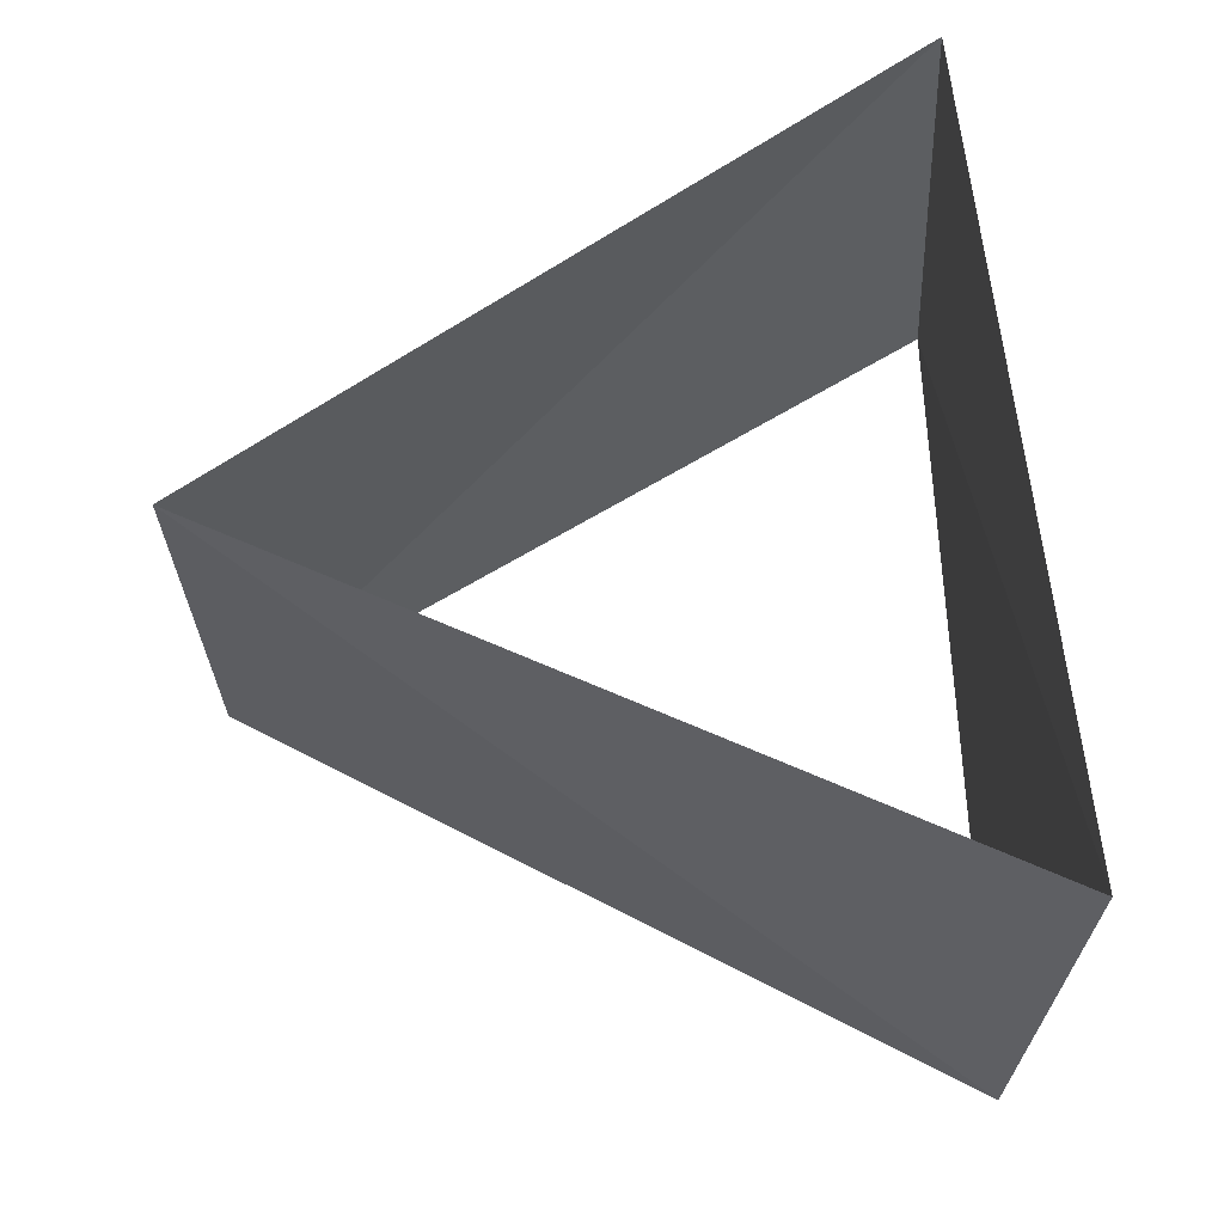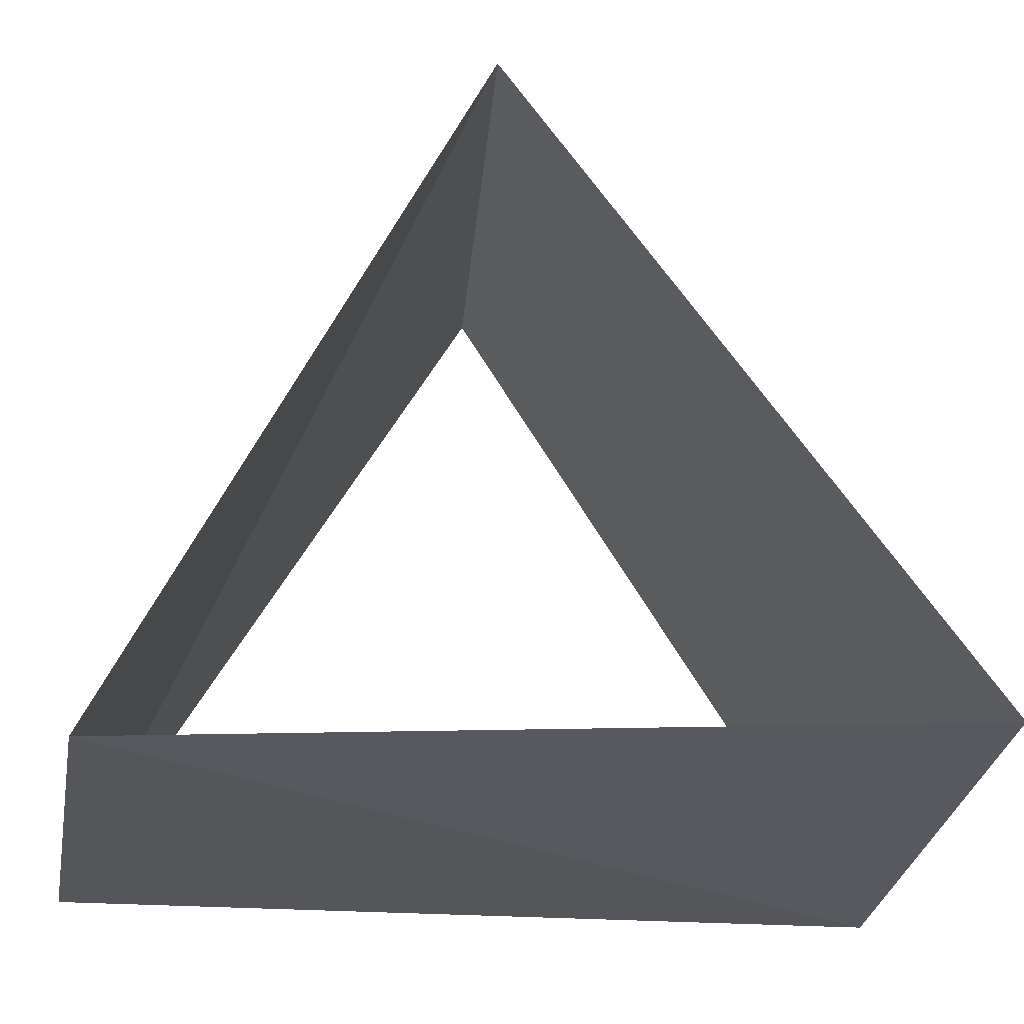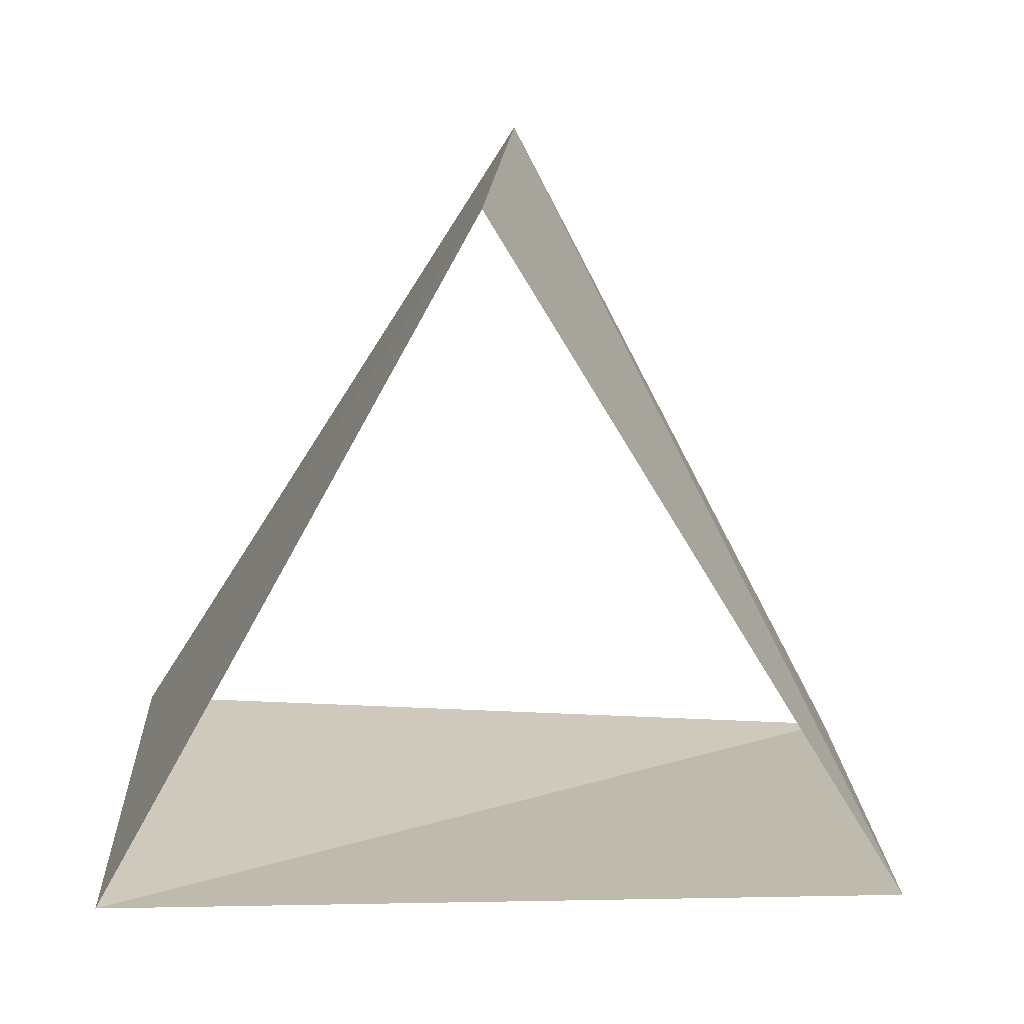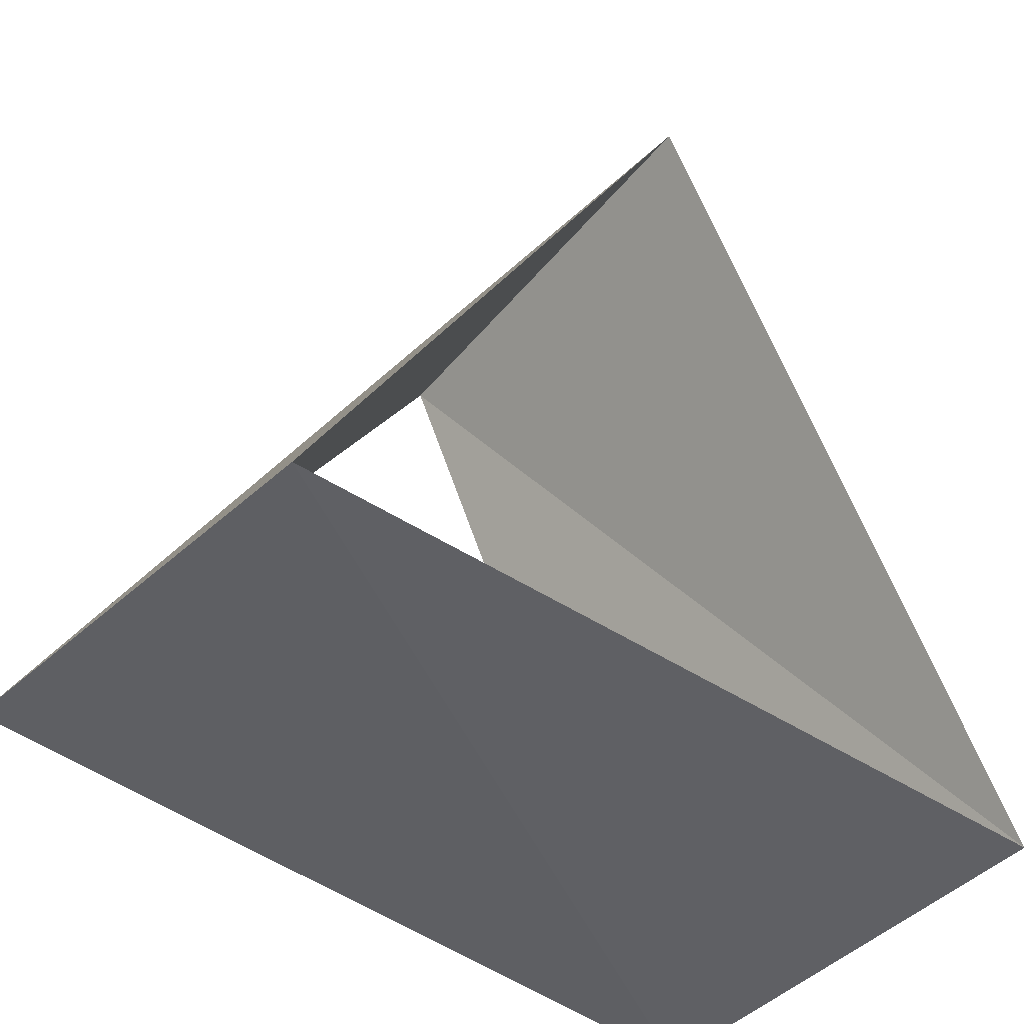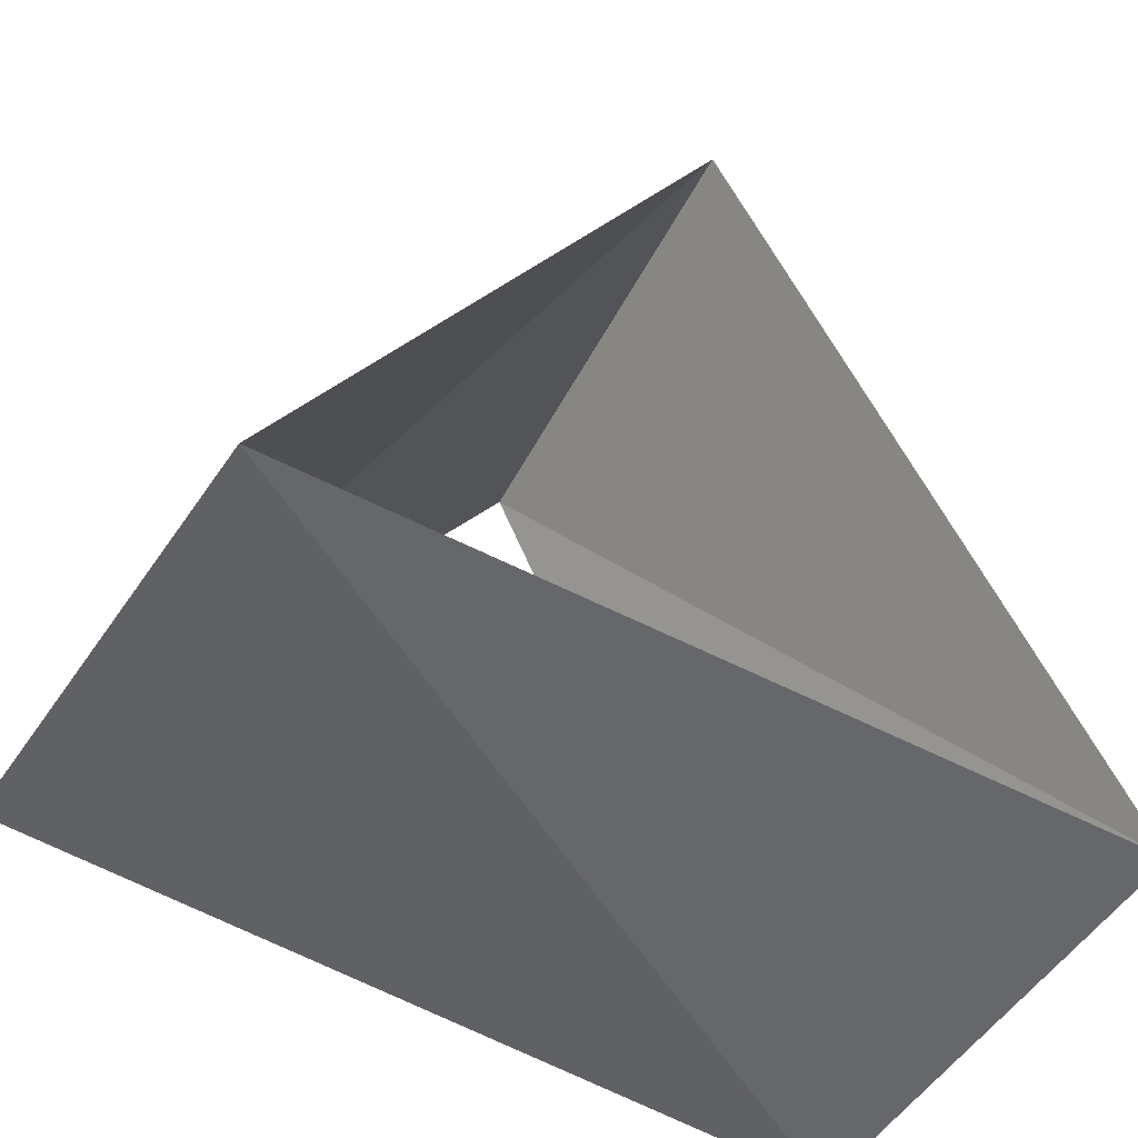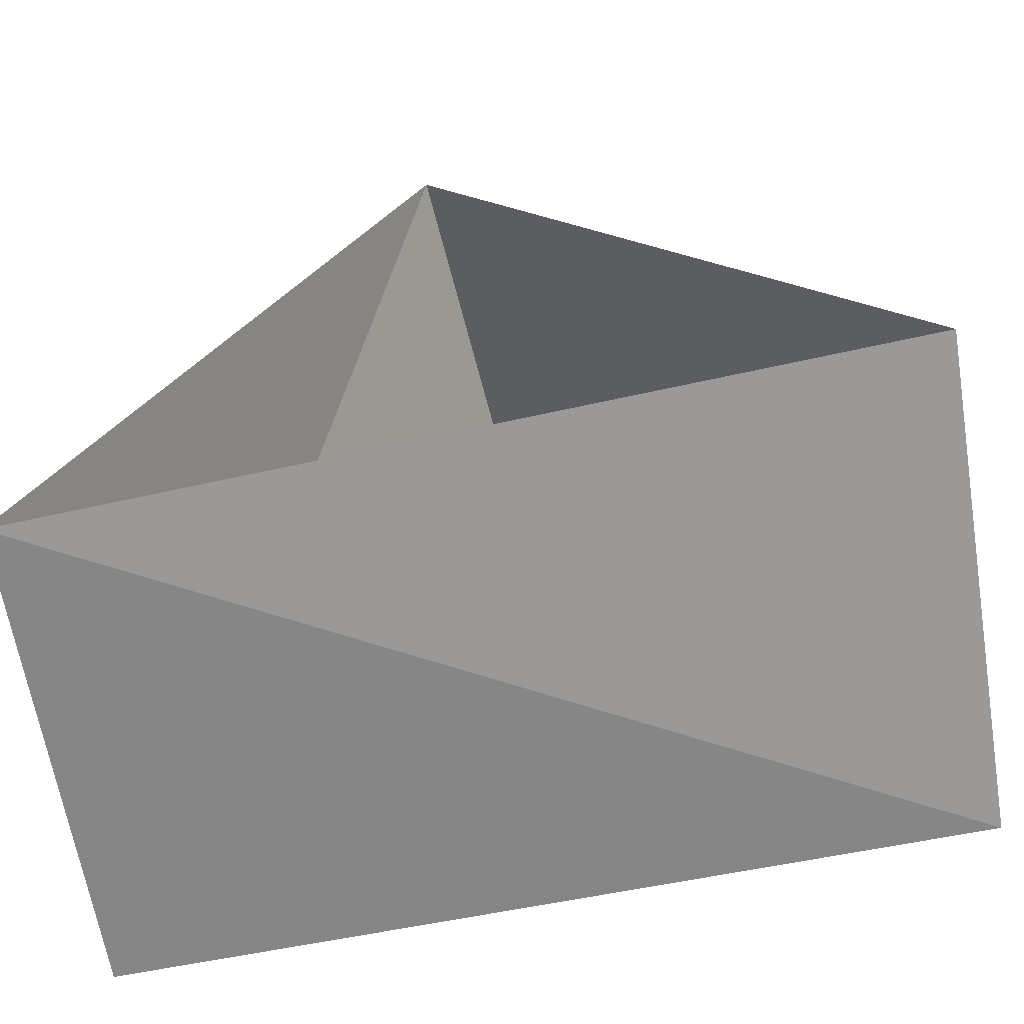
<metadata>
{"format":"obj","ext":"obj","renderer":"f3d","projection":"perspective","resolution":1024,"background":"white","views":[{"elev":63.0,"azim":-96.9,"up":"+Z"},{"elev":-29.0,"azim":171.1,"up":"+Y"},{"elev":-71.1,"azim":176.3,"up":"+Z"},{"elev":-41.1,"azim":-38.5,"up":"+Y"},{"elev":-48.7,"azim":-30.0,"up":"+Y"},{"elev":-64.8,"azim":-169.4,"up":"+Y"}]}
</metadata>
<code>
v -0.9048 -0.4258 57
v 0.8211 -0.5707 57
v 0.08368 0.9965 57
v -0.8763 -0.4818 58
v 0.8554 -0.518 58
v 0.02094 0.9998 58
f 6 3 5
f 3 5 2
f 5 2 4
f 2 4 1
f 4 1 6
f 1 6 3

</code>
